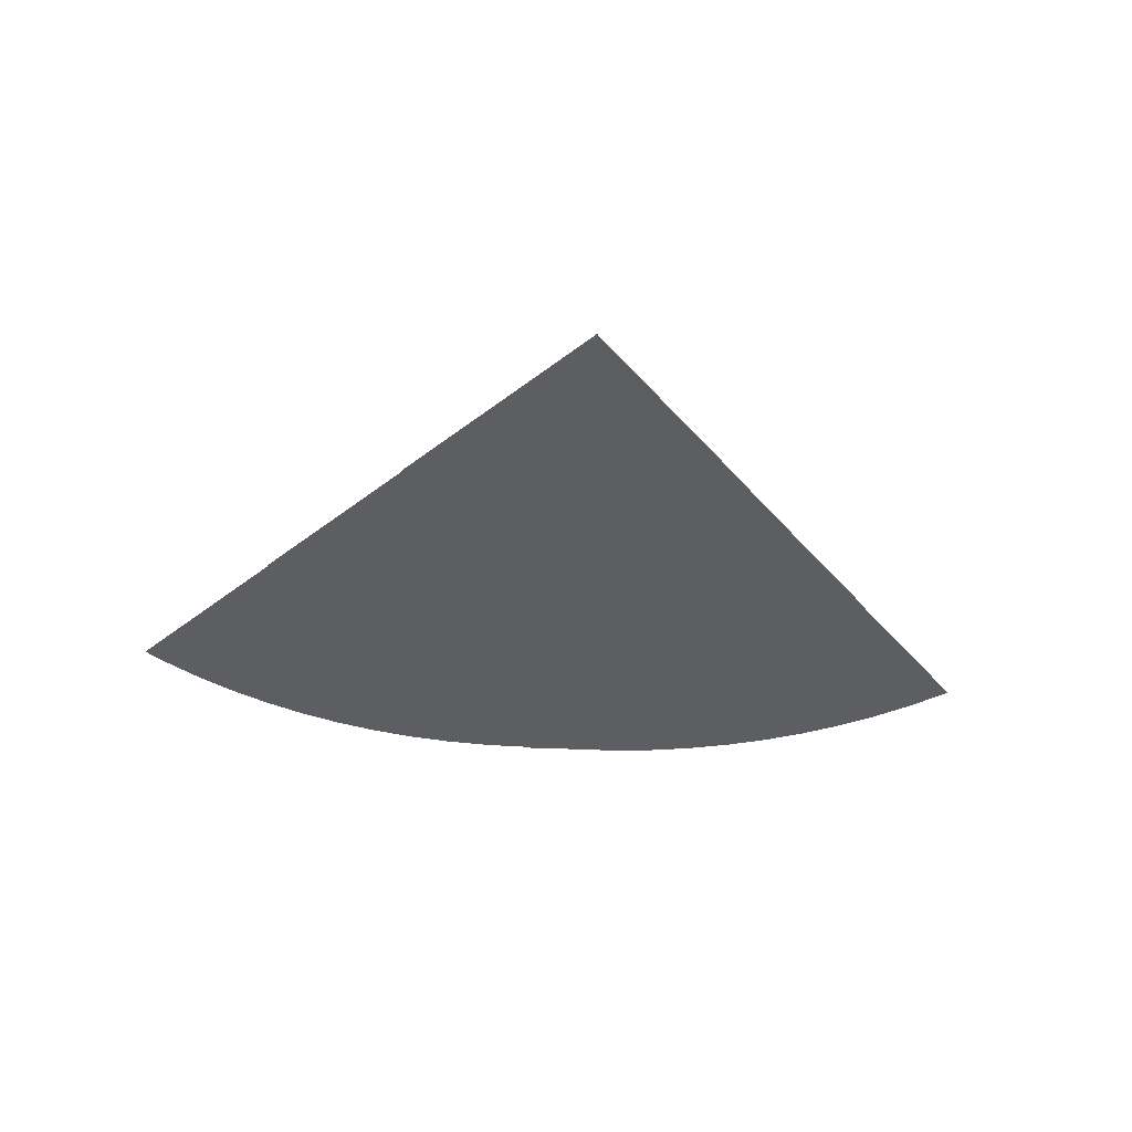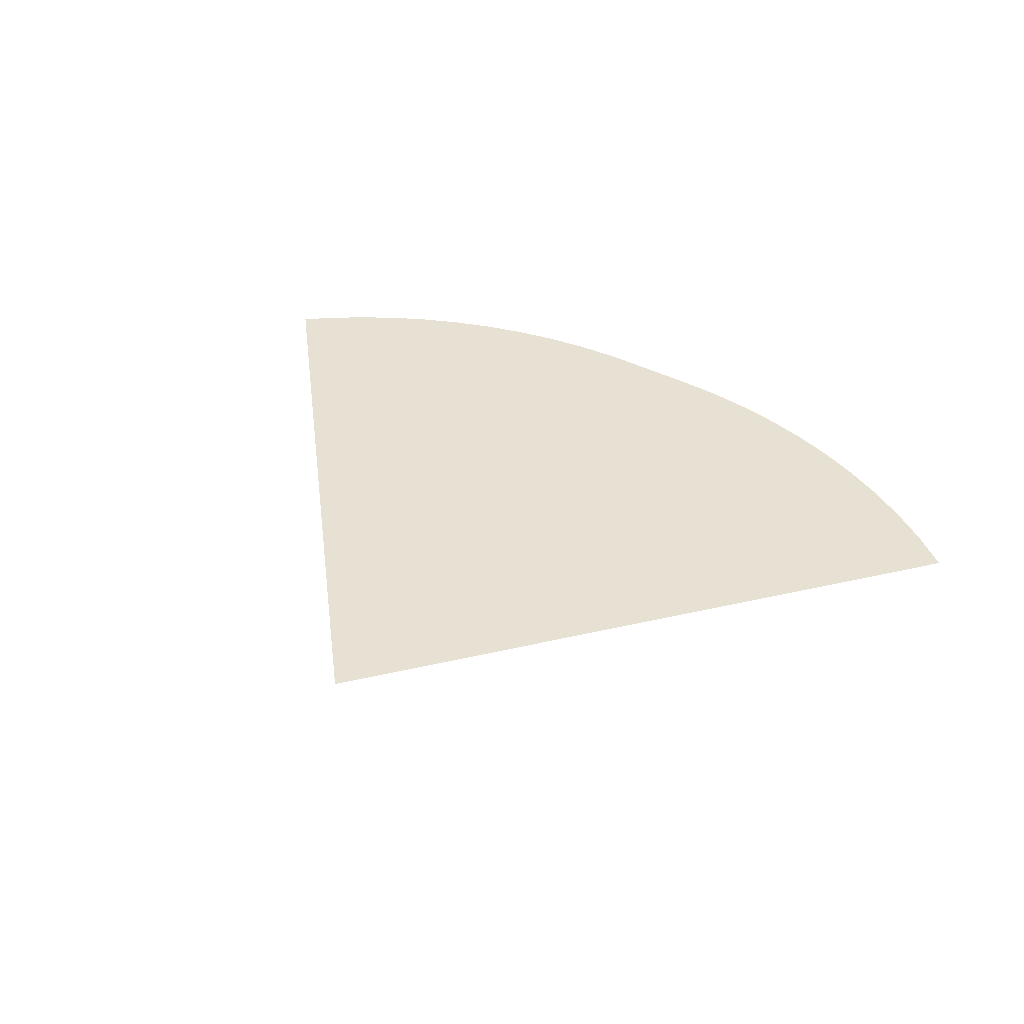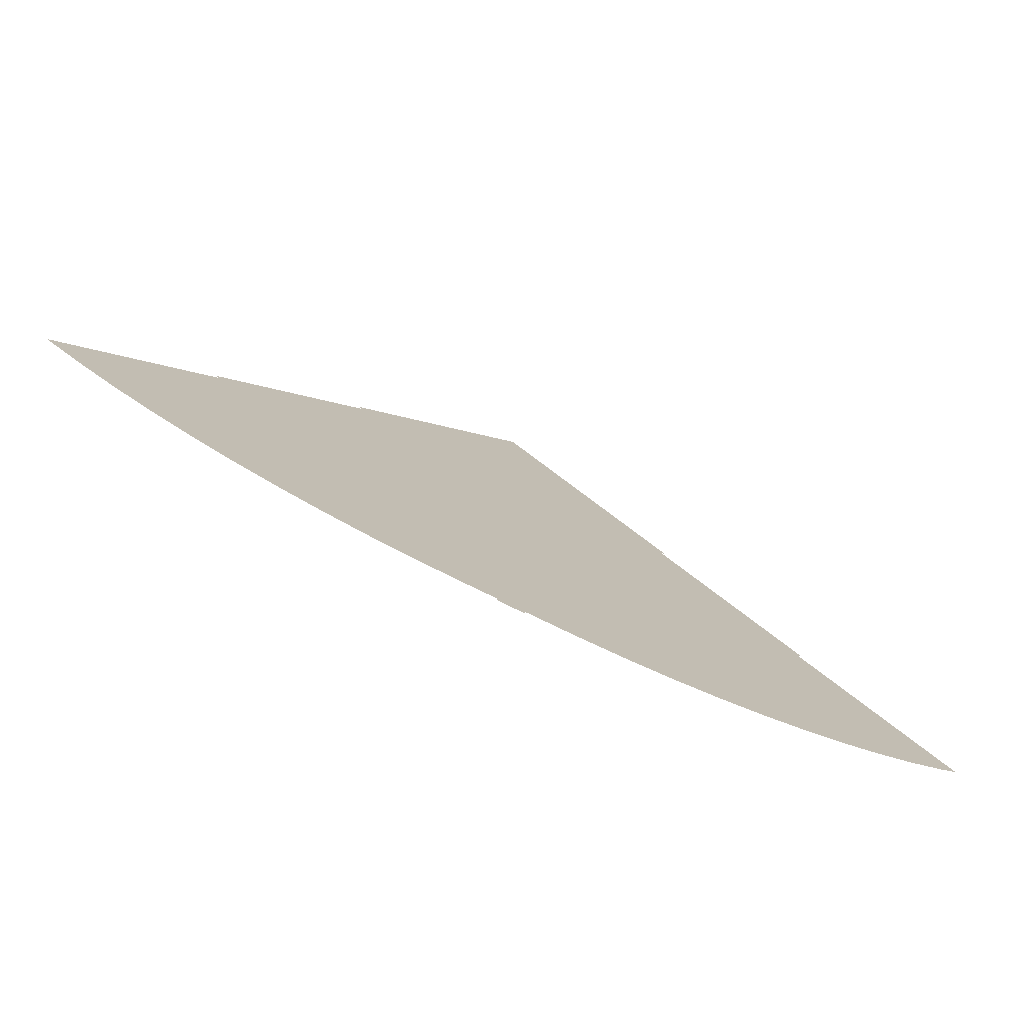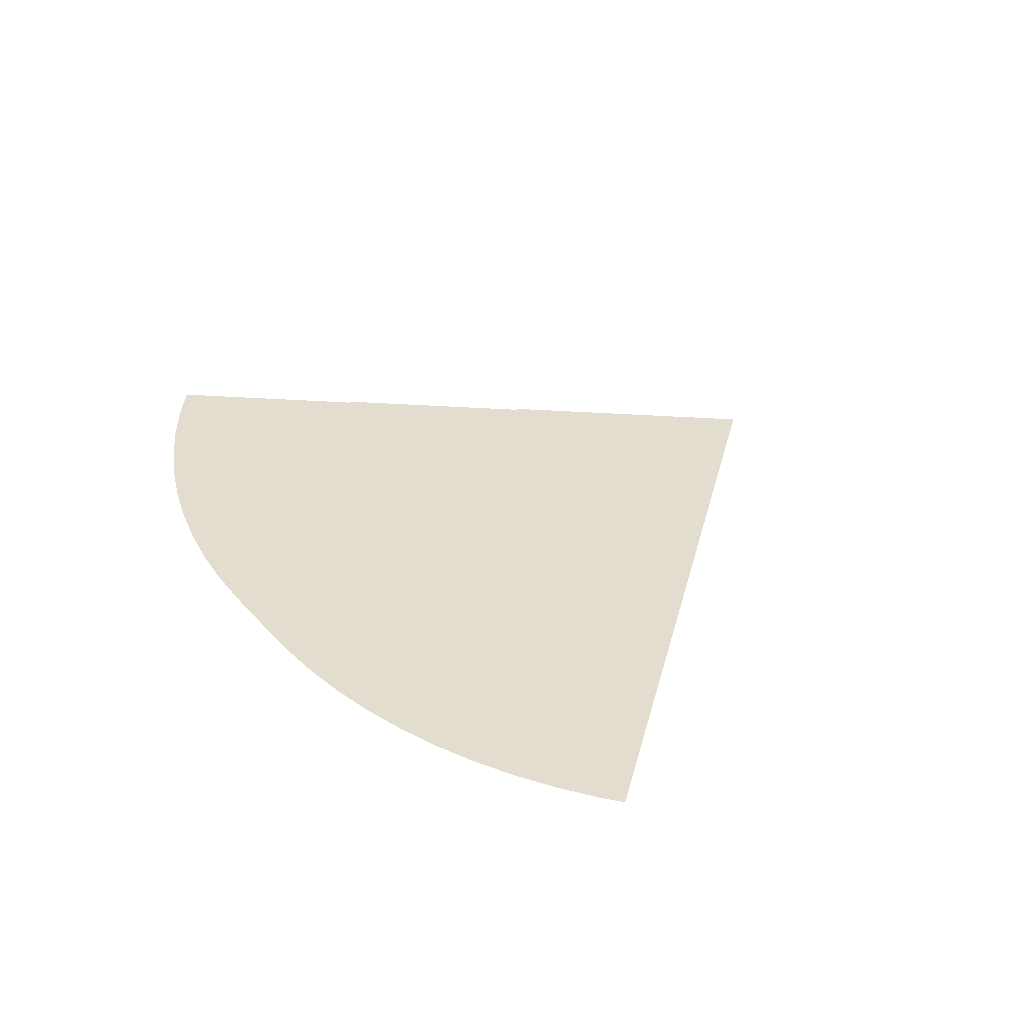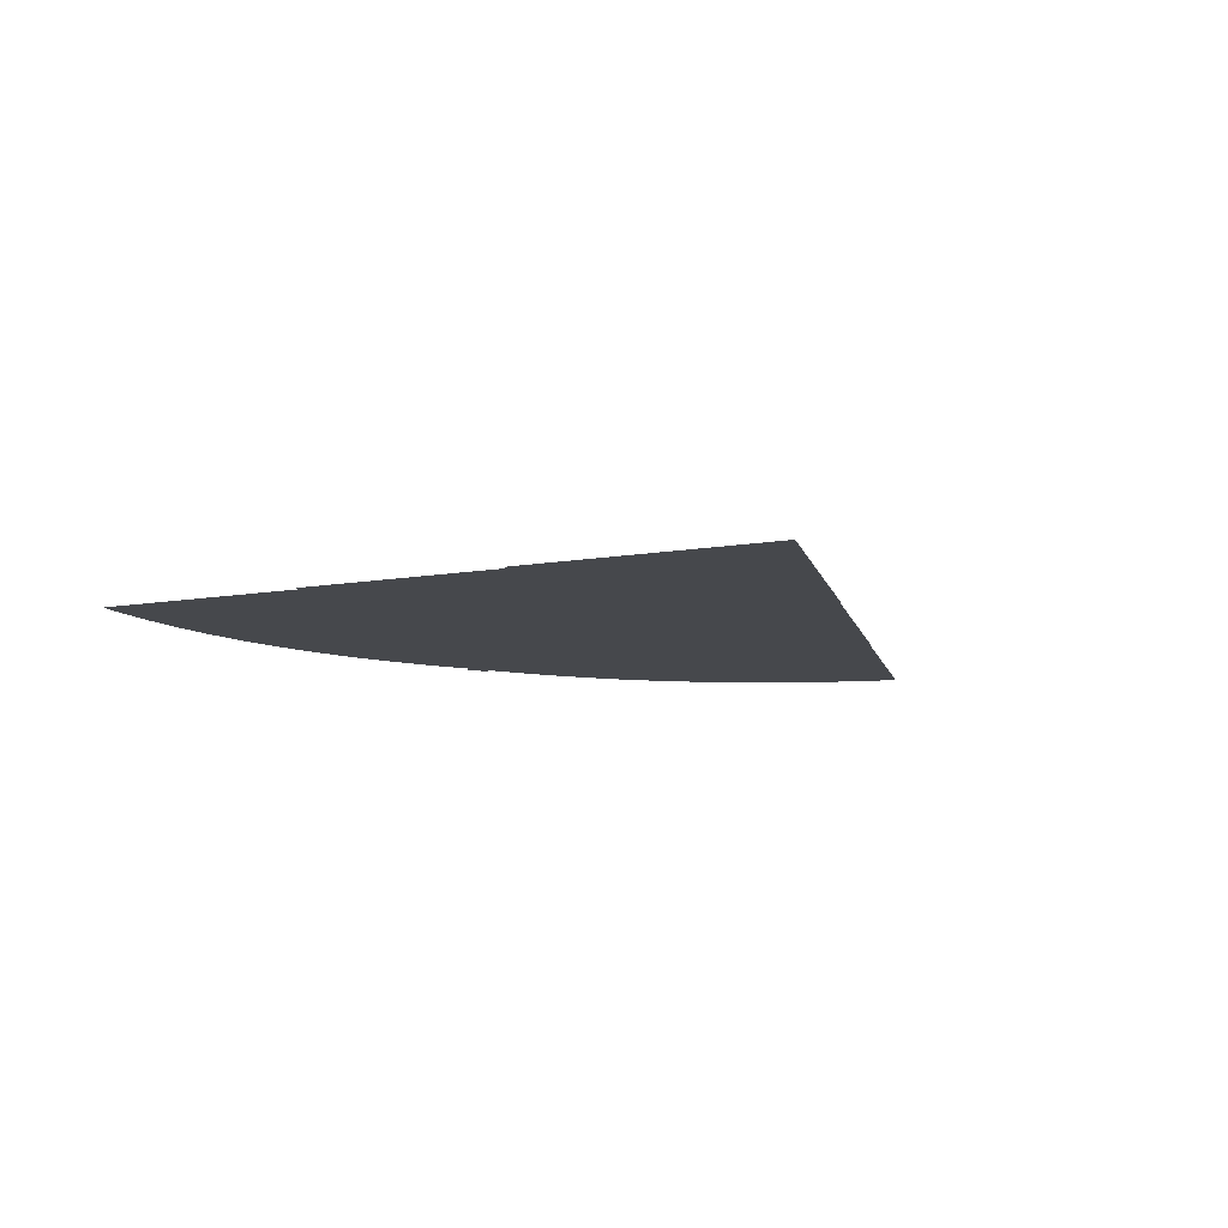
<metadata>
{"format":"obj","ext":"obj","renderer":"f3d","projection":"perspective","resolution":1024,"background":"white","views":[{"elev":-39.3,"azim":-4.9,"up":"+Y"},{"elev":39.4,"azim":33.2,"up":"+Y"},{"elev":-76.9,"azim":153.8,"up":"+Z"},{"elev":35.5,"azim":-125.4,"up":"+Y"},{"elev":-11.5,"azim":-26.7,"up":"+Y"}]}
</metadata>
<code>
o front4_Circle.025
v 1.156 0.08 -6.936
v 4.553 0.08 -5.832
v 4.219 0.08 -6.057
v 3.869 0.08 -6.259
v 3.507 0.08 -6.436
v 3.133 0.08 -6.587
v 2.749 0.08 -6.712
v 2.358 0.08 -6.809
v 1.96 0.08 -6.879
v 1.559 0.08 -6.922
v -1.358 0.08 -6.932
v -1.76 0.08 -6.904
v -2.16 0.08 -6.848
v -2.554 0.08 -6.764
v -2.942 0.08 -6.653
v -3.321 0.08 -6.515
v -3.69 0.08 -6.351
v -4.046 0.08 -6.161
v -4.388 0.08 -5.948
v -4.714 0.08 -5.71
v -1.156 0.08 -6.936
v 0 0.08 0
v -4.821 0.08 -5.621
v 4.822 0.08 -5.622
v -1.559 0.04 -12.71
v -2.364 0.04 -12.65
v -3.163 0.04 -12.54
v -3.952 0.04 -12.37
v -4.728 0.04 -12.15
v -5.486 0.04 -11.87
v -6.223 0.04 -11.55
v -6.936 0.04 -11.17
v -7.62 0.04 -10.74
v -8.273 0.04 -10.26
v -1.156 0.04 -12.72
v 1.156 0.04 -12.72
v 8.586 0.04 -10.01
v 7.95 0.04 -10.51
v 7.281 0.04 -10.96
v 6.583 0.04 -11.36
v 5.858 0.04 -11.72
v 5.109 0.04 -12.02
v 4.342 0.04 -12.27
v 3.559 0.04 -12.46
v 2.765 0.04 -12.6
v 1.962 0.04 -12.69
v 0 0.04 0
v -8.582 0.04 -10.01
v 8.586 0.04 -10.01
v 1.156 0 -18.5
v 12.3 0 -14.44
v 11.35 0 -15.18
v 10.34 0 -15.86
v 9.296 0 -16.47
v 8.208 0 -17
v 7.086 0 -17.45
v 5.935 0 -17.82
v 4.761 0 -18.12
v 3.569 0 -18.33
v 2.365 0 -18.45
v -1.761 0 -18.48
v -2.968 0 -18.4
v -4.167 0 -18.23
v -5.351 0 -17.98
v -6.514 0 -17.65
v -7.651 0 -17.23
v -8.757 0 -16.74
v -9.826 0 -16.17
v -10.85 0 -15.53
v -11.83 0 -14.82
v -1.156 0 -18.5
v 0 0 0
v -12.34 0 -14.39
v 12.35 0 -14.4
f 19 20 22
f 33 34 47
f 70 73 72
f 20 23 22
f 22 24 2
f 2 3 22
f 3 4 22
f 4 5 22
f 5 6 22
f 6 7 22
f 7 8 22
f 8 9 22
f 9 10 22
f 10 1 22
f 1 21 22
f 21 11 22
f 11 12 22
f 12 13 22
f 13 14 22
f 14 15 22
f 15 16 22
f 16 17 22
f 17 18 22
f 18 19 22
f 34 48 47
f 47 49 37
f 37 38 47
f 38 39 47
f 39 40 47
f 40 41 47
f 41 42 47
f 42 43 47
f 43 44 47
f 44 45 47
f 45 46 47
f 46 36 47
f 36 35 47
f 35 25 47
f 25 26 47
f 26 27 47
f 27 28 47
f 28 29 47
f 29 30 47
f 30 31 47
f 31 32 47
f 32 33 47
f 72 74 51
f 51 52 72
f 52 53 72
f 53 54 72
f 54 55 72
f 55 56 72
f 56 57 72
f 57 58 72
f 58 59 72
f 59 60 72
f 60 50 72
f 50 71 72
f 71 61 72
f 61 62 72
f 62 63 72
f 63 64 72
f 64 65 72
f 65 66 72
f 66 67 72
f 67 68 72
f 68 69 72
f 69 70 72
o Plane
v -0.3556 -0.04 -1.064
v 0.3556 -0.04 -1.064
v -0.3556 -0.04 -18.48
v 0.3556 -0.04 -18.48
f 76 77 75
f 76 78 77

</code>
